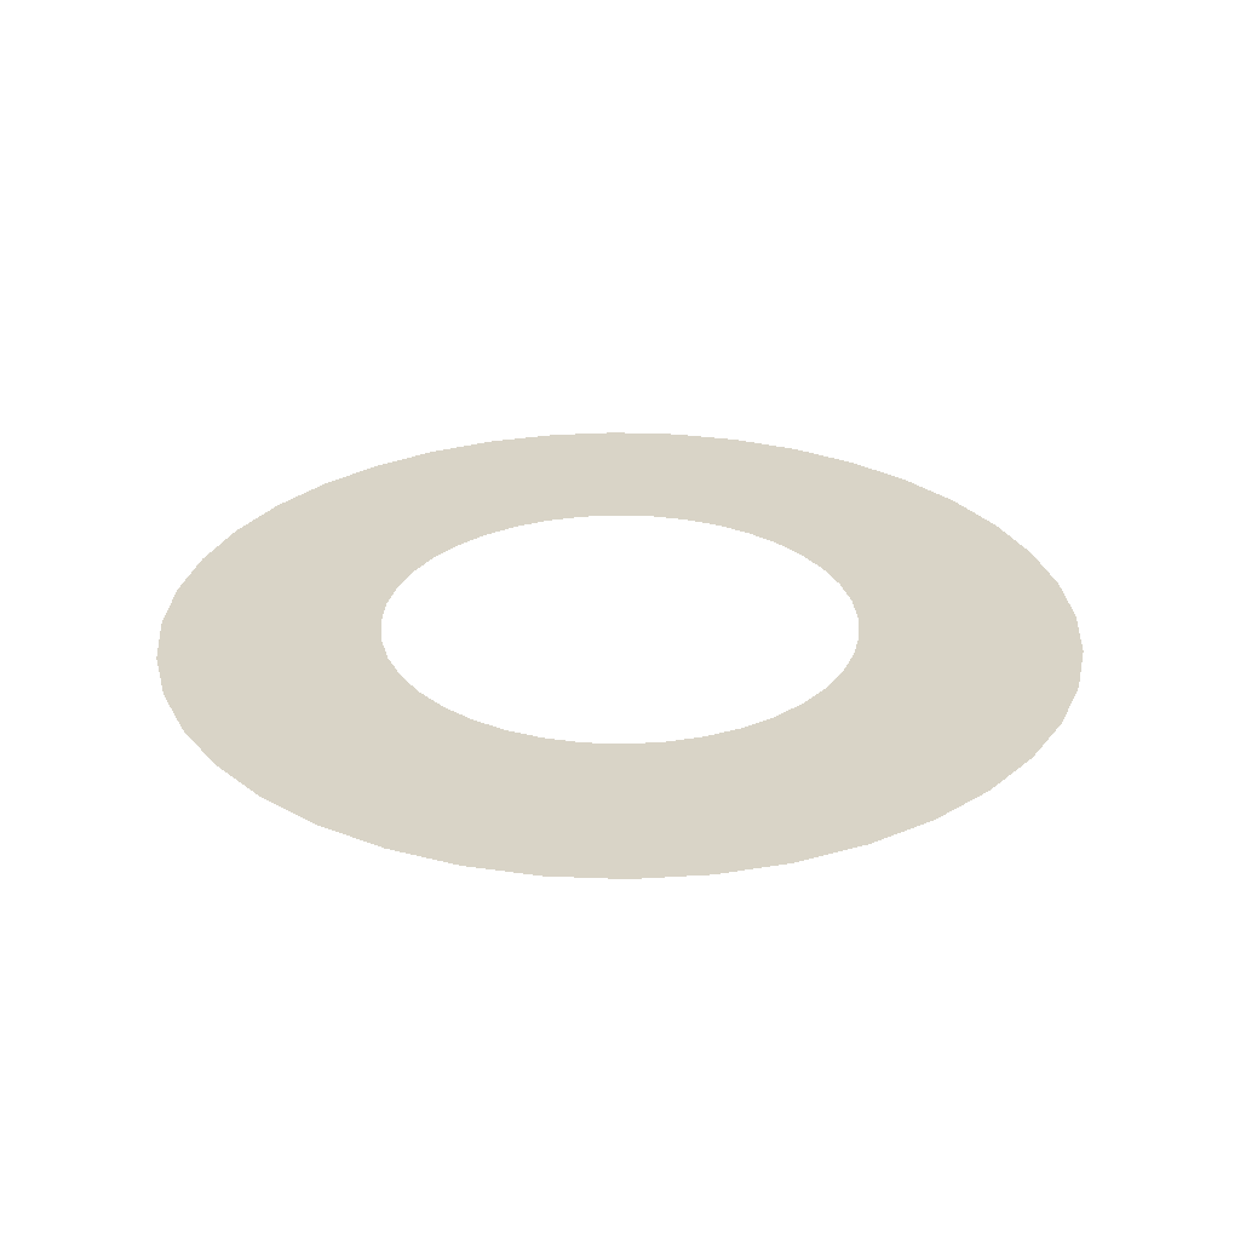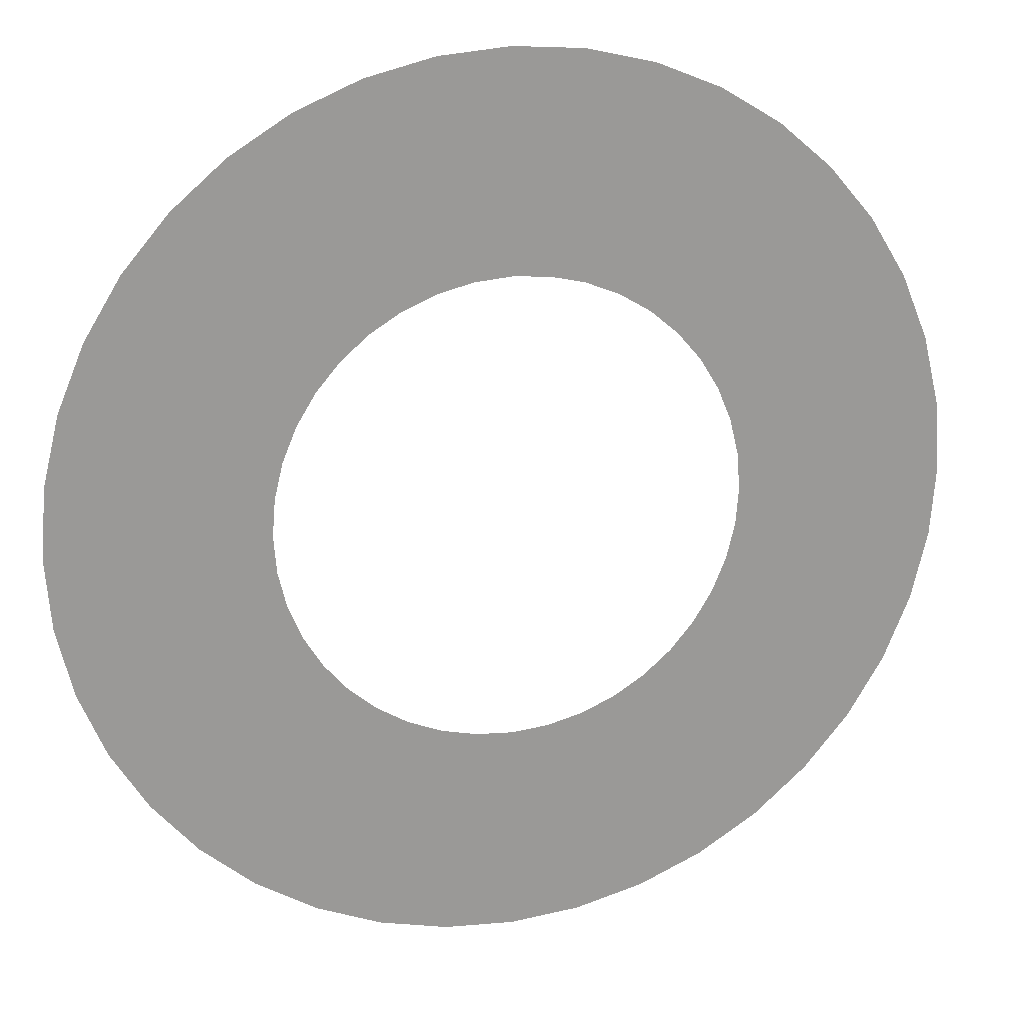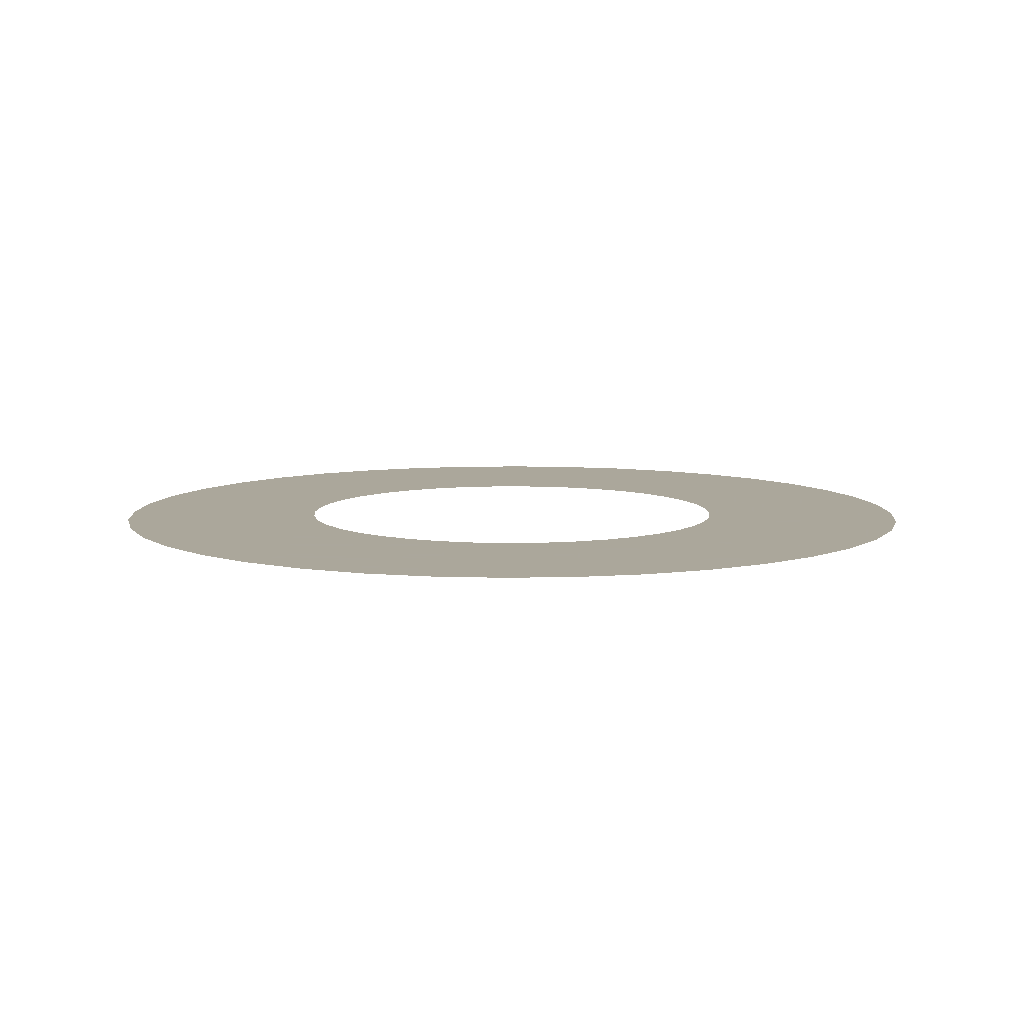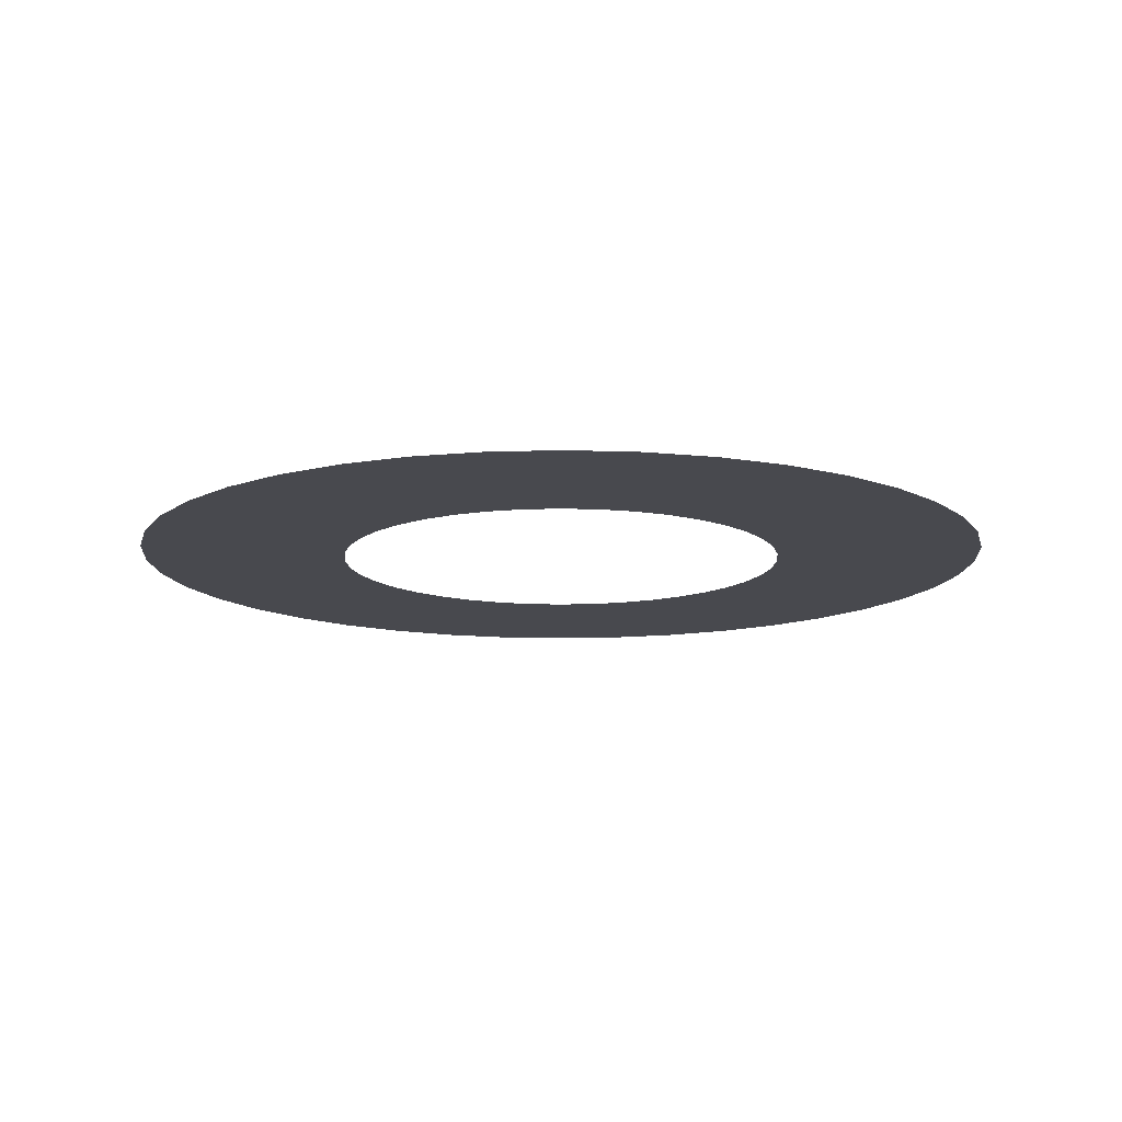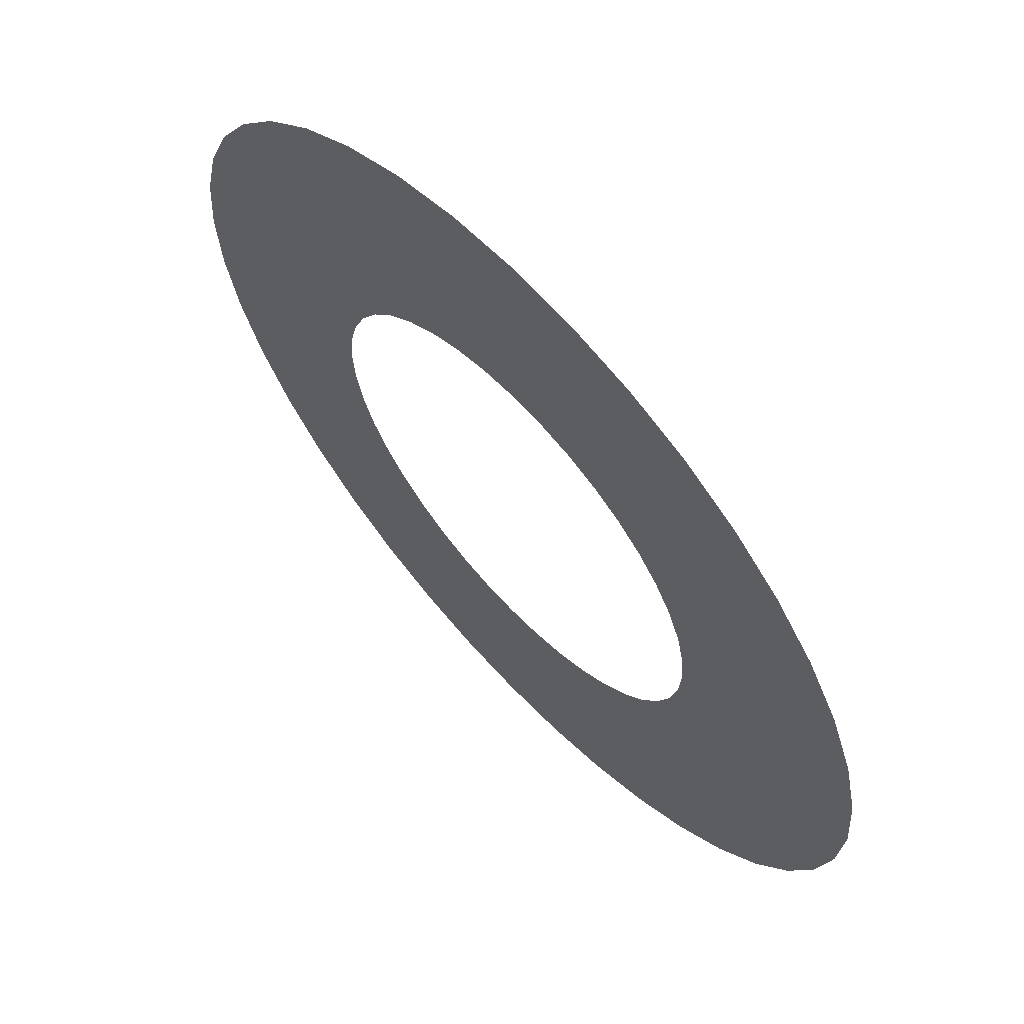
<metadata>
{"format":"obj","ext":"obj","renderer":"f3d","projection":"perspective","resolution":1024,"background":"white","views":[{"elev":28.4,"azim":-90.9,"up":"+Z"},{"elev":20.5,"azim":-16.6,"up":"+Y"},{"elev":8.2,"azim":19.0,"up":"+Z"},{"elev":-12.7,"azim":-162.3,"up":"+Z"},{"elev":64.0,"azim":-132.7,"up":"+Y"}]}
</metadata>
<code>
v -0.8366 -1.025e-16 0
v -0.7366 -9.021e-17 0
v -0.6366 -7.796e-17 0
v -0.5366 -6.572e-17 0
v -0.4366 -5.347e-17 0
v -0.8263 -0.1309 0
v -0.7276 -0.1152 0
v -0.6288 -0.09959 0
v -0.53 -0.08395 0
v -0.4312 -0.0683 0
v -0.7957 -0.2585 0
v -0.7006 -0.2276 0
v -0.6055 -0.1967 0
v -0.5104 -0.1658 0
v -0.4153 -0.1349 0
v -0.7454 -0.3798 0
v -0.6563 -0.3344 0
v -0.5672 -0.289 0
v -0.4781 -0.2436 0
v -0.389 -0.1982 0
v -0.6768 -0.4918 0
v -0.5959 -0.433 0
v -0.515 -0.3742 0
v -0.4341 -0.3154 0
v -0.3532 -0.2566 0
v -0.5916 -0.5916 0
v -0.5209 -0.5209 0
v -0.4502 -0.4502 0
v -0.3794 -0.3794 0
v -0.3087 -0.3087 0
v -0.4918 -0.6768 0
v -0.433 -0.5959 0
v -0.3742 -0.515 0
v -0.3154 -0.4341 0
v -0.2566 -0.3532 0
v -0.3798 -0.7454 0
v -0.3344 -0.6563 0
v -0.289 -0.5672 0
v -0.2436 -0.4781 0
v -0.1982 -0.389 0
v -0.2585 -0.7957 0
v -0.2276 -0.7006 0
v -0.1967 -0.6055 0
v -0.1658 -0.5104 0
v -0.1349 -0.4153 0
v -0.1309 -0.8263 0
v -0.1152 -0.7276 0
v -0.09959 -0.6288 0
v -0.08395 -0.53 0
v -0.0683 -0.4312 0
v 5.123e-17 -0.8366 0
v 4.51e-17 -0.7366 0
v 3.898e-17 -0.6366 0
v 3.286e-17 -0.5366 0
v 2.674e-17 -0.4366 0
v 0.1309 -0.8263 0
v 0.1152 -0.7276 0
v 0.09959 -0.6288 0
v 0.08395 -0.53 0
v 0.0683 -0.4312 0
v 0.2585 -0.7957 0
v 0.2276 -0.7006 0
v 0.1967 -0.6055 0
v 0.1658 -0.5104 0
v 0.1349 -0.4153 0
v 0.3798 -0.7454 0
v 0.3344 -0.6563 0
v 0.289 -0.5672 0
v 0.2436 -0.4781 0
v 0.1982 -0.389 0
v 0.4918 -0.6768 0
v 0.433 -0.5959 0
v 0.3742 -0.515 0
v 0.3154 -0.4341 0
v 0.2566 -0.3532 0
v 0.5916 -0.5916 0
v 0.5209 -0.5209 0
v 0.4502 -0.4502 0
v 0.3794 -0.3794 0
v 0.3087 -0.3087 0
v 0.6768 -0.4918 0
v 0.5959 -0.433 0
v 0.515 -0.3742 0
v 0.4341 -0.3154 0
v 0.3532 -0.2566 0
v 0.7454 -0.3798 0
v 0.6563 -0.3344 0
v 0.5672 -0.289 0
v 0.4781 -0.2436 0
v 0.389 -0.1982 0
v 0.7957 -0.2585 0
v 0.7006 -0.2276 0
v 0.6055 -0.1967 0
v 0.5104 -0.1658 0
v 0.4153 -0.1349 0
v 0.8263 -0.1309 0
v 0.7276 -0.1152 0
v 0.6288 -0.09959 0
v 0.53 -0.08395 0
v 0.4312 -0.0683 0
v 0.8366 0 0
v 0.7366 0 0
v 0.6366 0 0
v 0.5366 0 0
v 0.4366 0 0
v 0.8263 0.1309 0
v 0.7276 0.1152 0
v 0.6288 0.09959 0
v 0.53 0.08395 0
v 0.4312 0.0683 0
v 0.7957 0.2585 0
v 0.7006 0.2276 0
v 0.6055 0.1967 0
v 0.5104 0.1658 0
v 0.4153 0.1349 0
v 0.7454 0.3798 0
v 0.6563 0.3344 0
v 0.5672 0.289 0
v 0.4781 0.2436 0
v 0.389 0.1982 0
v 0.6768 0.4918 0
v 0.5959 0.433 0
v 0.515 0.3742 0
v 0.4341 0.3154 0
v 0.3532 0.2566 0
v 0.5916 0.5916 0
v 0.5209 0.5209 0
v 0.4502 0.4502 0
v 0.3794 0.3794 0
v 0.3087 0.3087 0
v 0.4918 0.6768 0
v 0.433 0.5959 0
v 0.3742 0.515 0
v 0.3154 0.4341 0
v 0.2566 0.3532 0
v 0.3798 0.7454 0
v 0.3344 0.6563 0
v 0.289 0.5672 0
v 0.2436 0.4781 0
v 0.1982 0.389 0
v 0.2585 0.7957 0
v 0.2276 0.7006 0
v 0.1967 0.6055 0
v 0.1658 0.5104 0
v 0.1349 0.4153 0
v 0.1309 0.8263 0
v 0.1152 0.7276 0
v 0.09959 0.6288 0
v 0.08395 0.53 0
v 0.0683 0.4312 0
v 5.123e-17 0.8366 0
v 4.51e-17 0.7366 0
v 3.898e-17 0.6366 0
v 3.286e-17 0.5366 0
v 2.674e-17 0.4366 0
v -0.1309 0.8263 0
v -0.1152 0.7276 0
v -0.09959 0.6288 0
v -0.08395 0.53 0
v -0.0683 0.4312 0
v -0.2585 0.7957 0
v -0.2276 0.7006 0
v -0.1967 0.6055 0
v -0.1658 0.5104 0
v -0.1349 0.4153 0
v -0.3798 0.7454 0
v -0.3344 0.6563 0
v -0.289 0.5672 0
v -0.2436 0.4781 0
v -0.1982 0.389 0
v -0.4918 0.6768 0
v -0.433 0.5959 0
v -0.3742 0.515 0
v -0.3154 0.4341 0
v -0.2566 0.3532 0
v -0.5916 0.5916 0
v -0.5209 0.5209 0
v -0.4502 0.4502 0
v -0.3794 0.3794 0
v -0.3087 0.3087 0
v -0.6768 0.4918 0
v -0.5959 0.433 0
v -0.515 0.3742 0
v -0.4341 0.3154 0
v -0.3532 0.2566 0
v -0.7454 0.3798 0
v -0.6563 0.3344 0
v -0.5672 0.289 0
v -0.4781 0.2436 0
v -0.389 0.1982 0
v -0.7957 0.2585 0
v -0.7006 0.2276 0
v -0.6055 0.1967 0
v -0.5104 0.1658 0
v -0.4153 0.1349 0
v -0.8263 0.1309 0
v -0.7276 0.1152 0
v -0.6288 0.09959 0
v -0.53 0.08395 0
v -0.4312 0.0683 0
v -0.8366 1.025e-16 0
v -0.7366 9.021e-17 0
v -0.6366 7.796e-17 0
v -0.5366 6.572e-17 0
v -0.4366 5.347e-17 0
f 1 6 2
f 6 7 2
f 2 7 8
f 2 8 3
f 3 8 4
f 8 9 4
f 4 9 10
f 4 10 5
f 6 11 12
f 6 12 7
f 7 12 8
f 12 13 8
f 8 13 14
f 8 14 9
f 9 14 10
f 14 15 10
f 11 16 12
f 16 17 12
f 12 17 18
f 12 18 13
f 13 18 14
f 18 19 14
f 14 19 20
f 14 20 15
f 16 21 22
f 16 22 17
f 17 22 18
f 22 23 18
f 18 23 24
f 18 24 19
f 19 24 20
f 24 25 20
f 21 26 22
f 26 27 22
f 22 27 28
f 22 28 23
f 23 28 24
f 28 29 24
f 24 29 30
f 24 30 25
f 26 31 32
f 26 32 27
f 27 32 28
f 32 33 28
f 28 33 34
f 28 34 29
f 29 34 30
f 34 35 30
f 31 36 32
f 36 37 32
f 32 37 38
f 32 38 33
f 33 38 34
f 38 39 34
f 34 39 40
f 34 40 35
f 36 41 42
f 36 42 37
f 37 42 38
f 42 43 38
f 38 43 44
f 38 44 39
f 39 44 40
f 44 45 40
f 41 46 42
f 46 47 42
f 42 47 48
f 42 48 43
f 43 48 44
f 48 49 44
f 44 49 50
f 44 50 45
f 46 51 52
f 46 52 47
f 47 52 48
f 52 53 48
f 48 53 54
f 48 54 49
f 49 54 50
f 54 55 50
f 51 56 52
f 56 57 52
f 52 57 58
f 52 58 53
f 53 58 54
f 58 59 54
f 54 59 60
f 54 60 55
f 56 61 62
f 56 62 57
f 57 62 58
f 62 63 58
f 58 63 64
f 58 64 59
f 59 64 60
f 64 65 60
f 61 66 62
f 66 67 62
f 62 67 68
f 62 68 63
f 63 68 64
f 68 69 64
f 64 69 70
f 64 70 65
f 66 71 72
f 66 72 67
f 67 72 68
f 72 73 68
f 68 73 74
f 68 74 69
f 69 74 70
f 74 75 70
f 71 76 72
f 76 77 72
f 72 77 78
f 72 78 73
f 73 78 74
f 78 79 74
f 74 79 80
f 74 80 75
f 76 81 82
f 76 82 77
f 77 82 78
f 82 83 78
f 78 83 84
f 78 84 79
f 79 84 80
f 84 85 80
f 81 86 82
f 86 87 82
f 82 87 88
f 82 88 83
f 83 88 84
f 88 89 84
f 84 89 90
f 84 90 85
f 86 91 92
f 86 92 87
f 87 92 88
f 92 93 88
f 88 93 94
f 88 94 89
f 89 94 90
f 94 95 90
f 91 96 92
f 96 97 92
f 92 97 98
f 92 98 93
f 93 98 94
f 98 99 94
f 94 99 100
f 94 100 95
f 96 101 102
f 96 102 97
f 97 102 98
f 102 103 98
f 98 103 104
f 98 104 99
f 99 104 100
f 104 105 100
f 101 106 102
f 106 107 102
f 102 107 108
f 102 108 103
f 103 108 104
f 108 109 104
f 104 109 110
f 104 110 105
f 106 111 112
f 106 112 107
f 107 112 108
f 112 113 108
f 108 113 114
f 108 114 109
f 109 114 110
f 114 115 110
f 111 116 112
f 116 117 112
f 112 117 118
f 112 118 113
f 113 118 114
f 118 119 114
f 114 119 120
f 114 120 115
f 116 121 122
f 116 122 117
f 117 122 118
f 122 123 118
f 118 123 124
f 118 124 119
f 119 124 120
f 124 125 120
f 121 126 122
f 126 127 122
f 122 127 128
f 122 128 123
f 123 128 124
f 128 129 124
f 124 129 130
f 124 130 125
f 126 131 132
f 126 132 127
f 127 132 128
f 132 133 128
f 128 133 134
f 128 134 129
f 129 134 130
f 134 135 130
f 131 136 132
f 136 137 132
f 132 137 138
f 132 138 133
f 133 138 134
f 138 139 134
f 134 139 140
f 134 140 135
f 136 141 142
f 136 142 137
f 137 142 138
f 142 143 138
f 138 143 144
f 138 144 139
f 139 144 140
f 144 145 140
f 141 146 142
f 146 147 142
f 142 147 148
f 142 148 143
f 143 148 144
f 148 149 144
f 144 149 150
f 144 150 145
f 146 151 152
f 146 152 147
f 147 152 148
f 152 153 148
f 148 153 154
f 148 154 149
f 149 154 150
f 154 155 150
f 151 156 152
f 156 157 152
f 152 157 158
f 152 158 153
f 153 158 154
f 158 159 154
f 154 159 160
f 154 160 155
f 156 161 162
f 156 162 157
f 157 162 158
f 162 163 158
f 158 163 164
f 158 164 159
f 159 164 160
f 164 165 160
f 161 166 162
f 166 167 162
f 162 167 168
f 162 168 163
f 163 168 164
f 168 169 164
f 164 169 170
f 164 170 165
f 166 171 172
f 166 172 167
f 167 172 168
f 172 173 168
f 168 173 174
f 168 174 169
f 169 174 170
f 174 175 170
f 171 176 172
f 176 177 172
f 172 177 178
f 172 178 173
f 173 178 174
f 178 179 174
f 174 179 180
f 174 180 175
f 176 181 182
f 176 182 177
f 177 182 178
f 182 183 178
f 178 183 184
f 178 184 179
f 179 184 180
f 184 185 180
f 181 186 182
f 186 187 182
f 182 187 188
f 182 188 183
f 183 188 184
f 188 189 184
f 184 189 190
f 184 190 185
f 186 191 192
f 186 192 187
f 187 192 188
f 192 193 188
f 188 193 194
f 188 194 189
f 189 194 190
f 194 195 190
f 191 196 192
f 196 197 192
f 192 197 198
f 192 198 193
f 193 198 194
f 198 199 194
f 194 199 200
f 194 200 195
f 196 201 202
f 196 202 197
f 197 202 198
f 202 203 198
f 198 203 204
f 198 204 199
f 199 204 200
f 204 205 200

</code>
